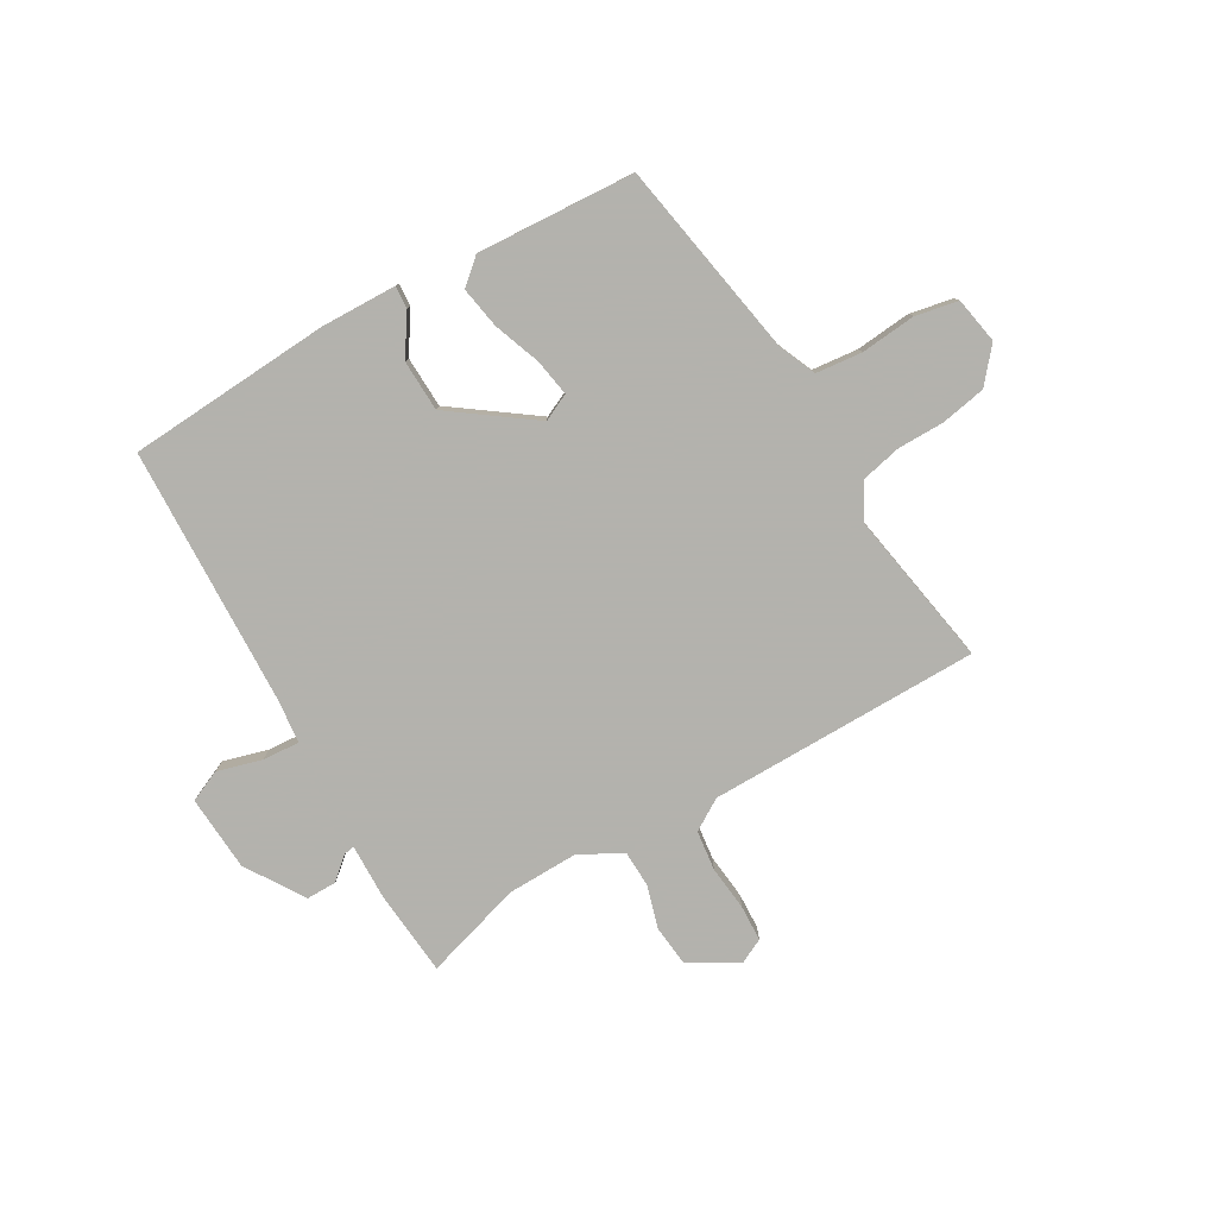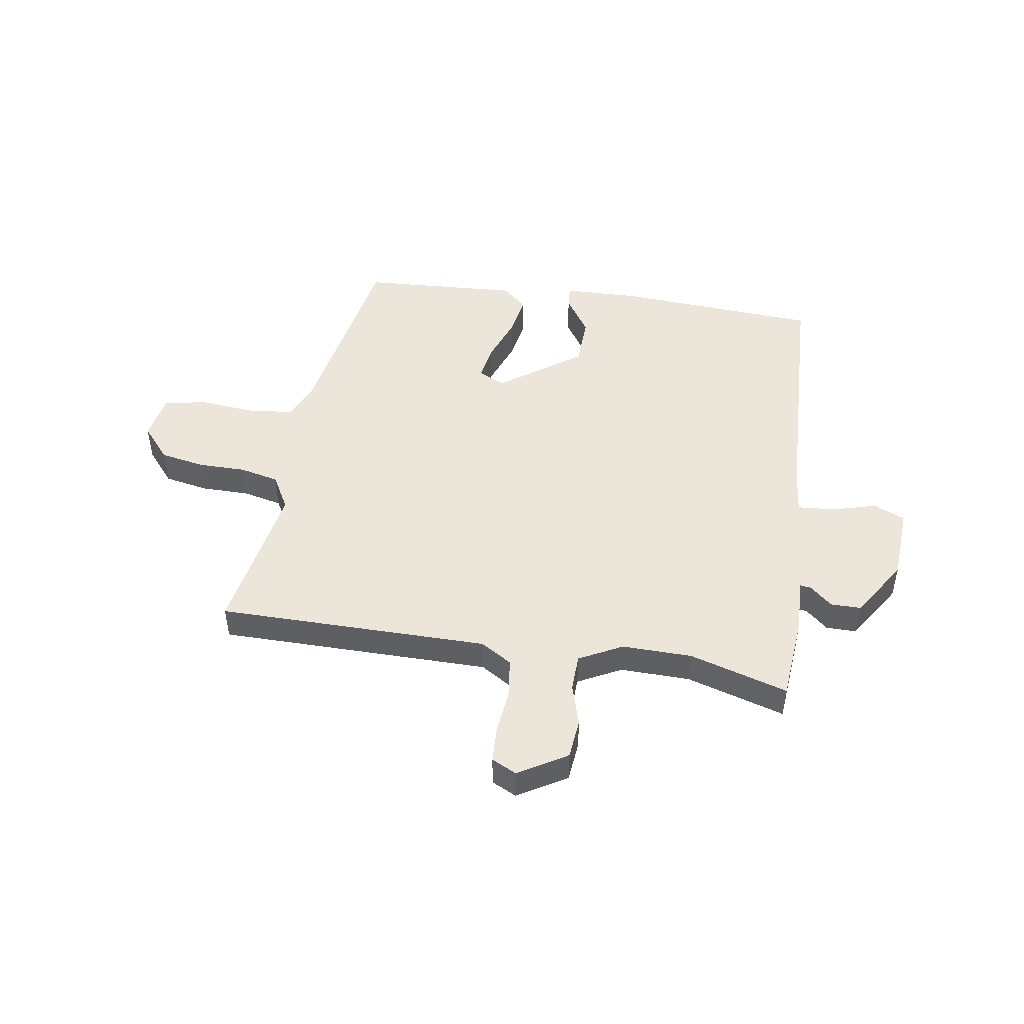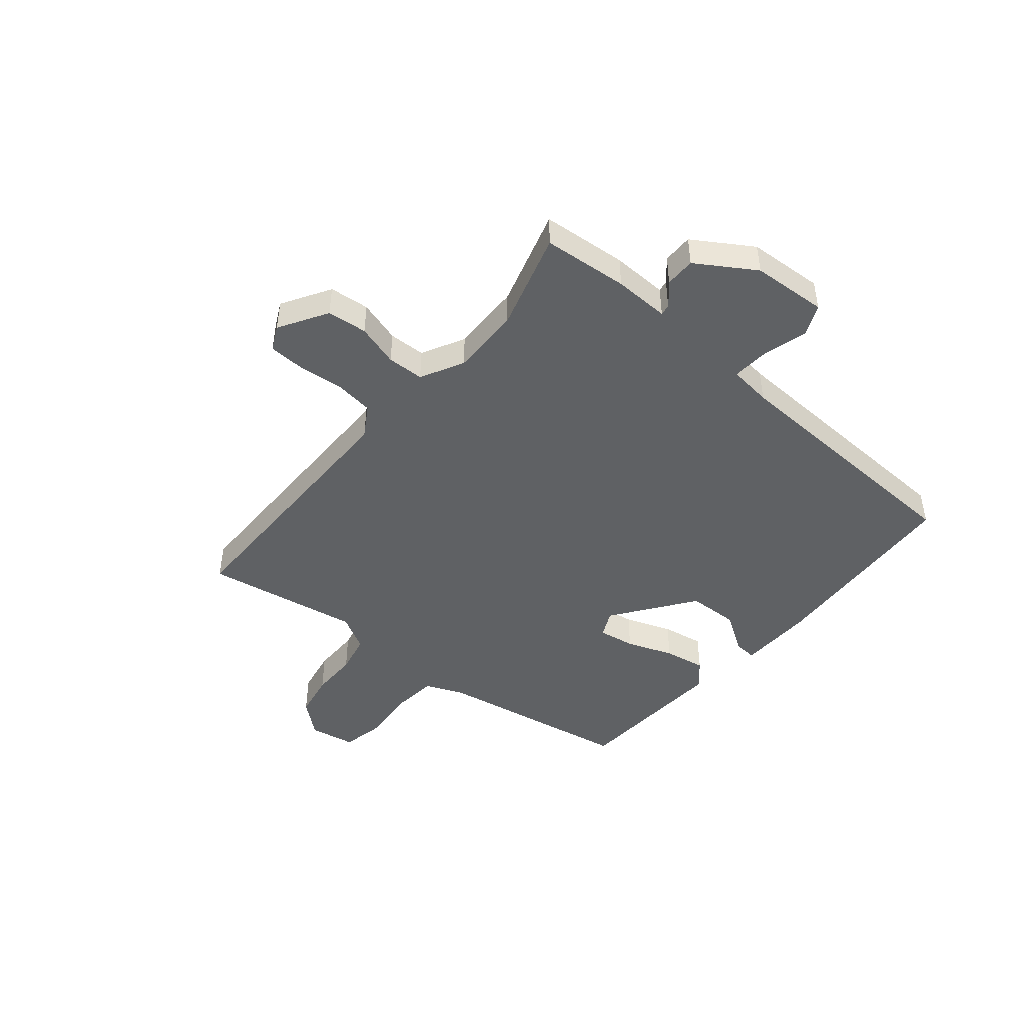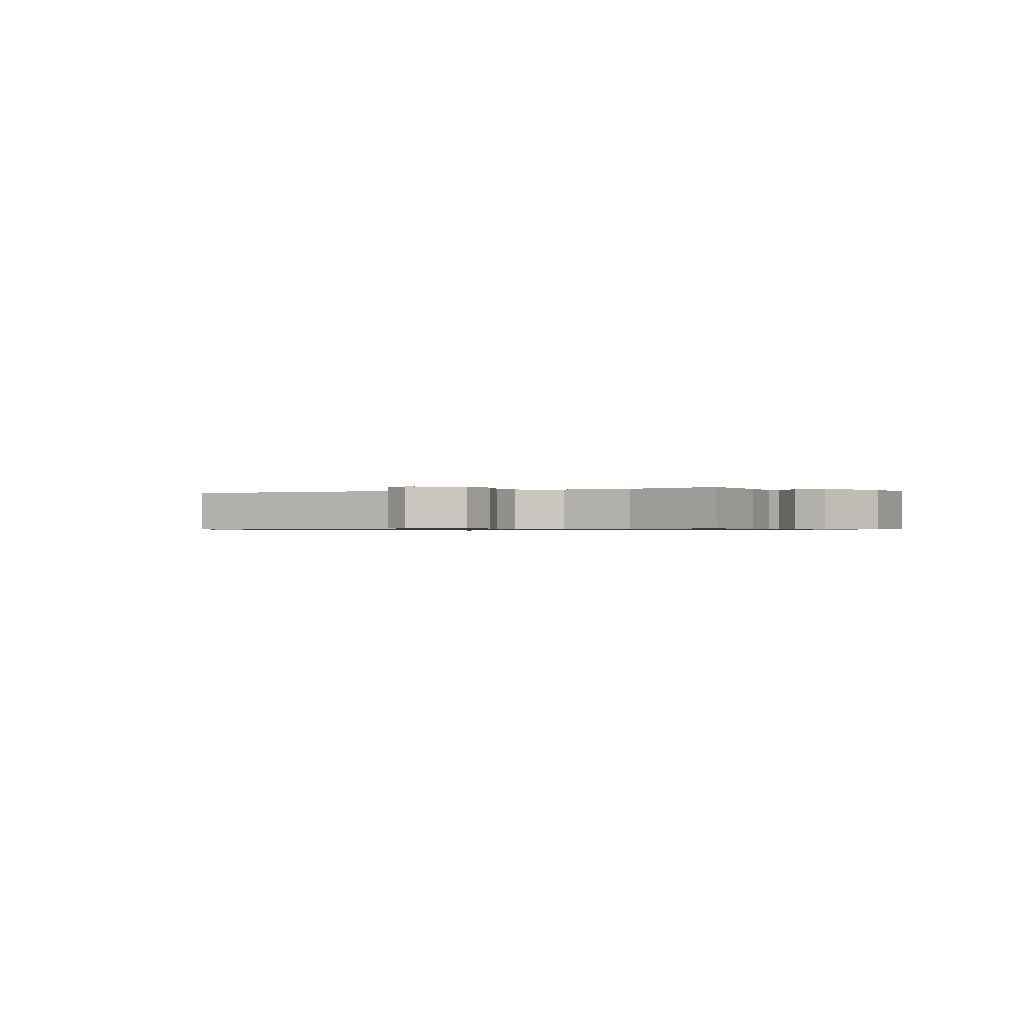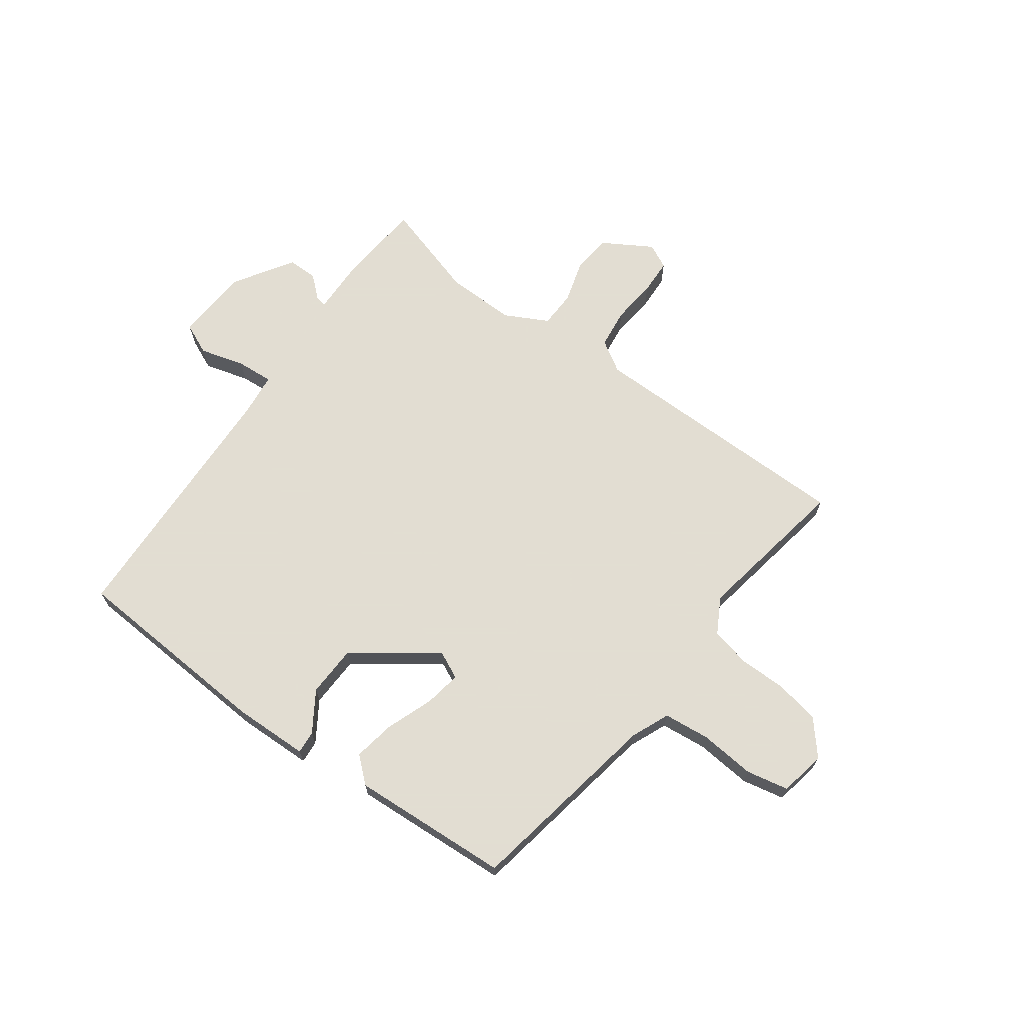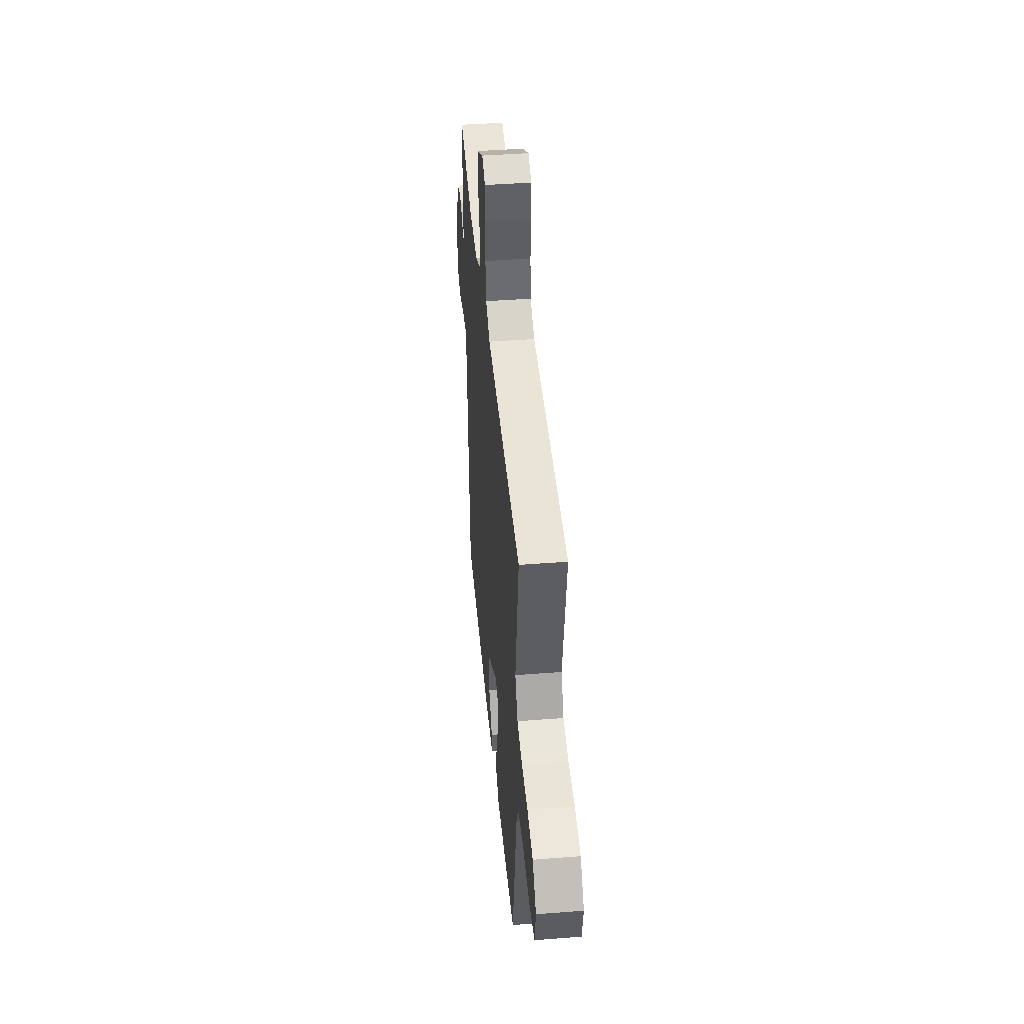
<metadata>
{"format":"obj","ext":"obj","renderer":"f3d","projection":"perspective","resolution":1024,"background":"white","views":[{"elev":-79.4,"azim":-149.7,"up":"+Y"},{"elev":47.6,"azim":9.1,"up":"+Y"},{"elev":-46.0,"azim":50.2,"up":"+Y"},{"elev":-0.7,"azim":25.5,"up":"+Y"},{"elev":68.1,"azim":-143.7,"up":"+Y"},{"elev":43.8,"azim":-95.2,"up":"+Z"}]}
</metadata>
<code>
v 0.493 0.07 -0.501
v 0.123 0.07 -0.523
v -0.014 0.07 -0.519
v -0.011 0.07 -0.478
v 0.036 0.07 -0.406
v 0.033 0.07 -0.313
v -0.114 0.07 -0.206
v -0.163 0.07 -0.229
v -0.152 0.07 -0.296
v -0.121 0.07 -0.381
v -0.108 0.07 -0.457
v -0.154 0.07 -0.497
v -0.441 0.07 -0.479
v -0.503 0.07 -0.121
v -0.532 0.07 -0.052
v -0.616 0.07 -0.043
v -0.716 0.07 -0.052
v -0.793 0.07 -0.036
v -0.808 0.07 0.048
v -0.756 0.07 0.109
v -0.675 0.07 0.124
v -0.589 0.07 0.124
v -0.517 0.07 0.14
v -0.481 0.07 0.204
v -0.529 0.07 0.487
v -0.037 0.07 0.488
v 0.02 0.07 0.523
v 0.029 0.07 0.595
v 0.021 0.07 0.677
v 0.024 0.07 0.742
v 0.069 0.07 0.764
v 0.157 0.07 0.711
v 0.164 0.07 0.638
v 0.141 0.07 0.561
v 0.143 0.07 0.494
v 0.221 0.07 0.453
v 0.348 0.07 0.455
v 0.527 0.07 0.508
v 0.54 0.07 0.353
v 0.537 0.07 0.252
v 0.557 0.07 0.255
v 0.597 0.07 0.29
v 0.652 0.07 0.29
v 0.719 0.07 0.184
v 0.727 0.07 0.047
v 0.67 0.07 0.022
v 0.589 0.07 0.045
v 0.522 0.07 0.05
v 0.513 0.07 -0.028
v 0.493 0 -0.501
v 0.123 0 -0.523
v -0.014 0 -0.519
v -0.011 0 -0.478
v 0.036 0 -0.406
v 0.033 0 -0.313
v -0.114 0 -0.206
v -0.163 0 -0.229
v -0.152 0 -0.296
v -0.121 0 -0.381
v -0.108 0 -0.457
v -0.154 0 -0.497
v -0.441 0 -0.479
v -0.503 0 -0.121
v -0.532 0 -0.052
v -0.616 0 -0.043
v -0.716 0 -0.052
v -0.793 0 -0.036
v -0.808 0 0.048
v -0.756 0 0.109
v -0.675 0 0.124
v -0.589 0 0.124
v -0.517 0 0.14
v -0.481 0 0.204
v -0.529 0 0.487
v -0.037 0 0.488
v 0.02 0 0.523
v 0.029 0 0.595
v 0.021 0 0.677
v 0.024 0 0.742
v 0.069 0 0.764
v 0.157 0 0.711
v 0.164 0 0.638
v 0.141 0 0.561
v 0.143 0 0.494
v 0.221 0 0.453
v 0.348 0 0.455
v 0.527 0 0.508
v 0.54 0 0.353
v 0.537 0 0.252
v 0.557 0 0.255
v 0.597 0 0.29
v 0.652 0 0.29
v 0.719 0 0.184
v 0.727 0 0.047
v 0.67 0 0.022
v 0.589 0 0.045
v 0.522 0 0.05
v 0.513 0 -0.028
f 45 46 47
f 44 45 47
f 43 44 47
f 42 43 47
f 41 42 47
f 40 41 47 48
f 40 48 49
f 39 40 49
f 38 39 49
f 37 38 49
f 32 33 34
f 31 32 34
f 30 31 34
f 29 30 34
f 28 29 34
f 27 28 34 35
f 26 27 35 36
f 24 25 26 36
f 20 21 22
f 19 20 22
f 18 19 22
f 17 18 22
f 16 17 22
f 15 16 22 23
f 36 37 49
f 24 36 49
f 23 24 49
f 15 23 49
f 14 15 49
f 12 13 14
f 11 12 14
f 10 11 14
f 9 10 14
f 3 4 5
f 2 3 5
f 1 2 5
f 49 1 5
f 49 5 6
f 8 9 14
f 7 8 14
f 7 14 49
f 6 7 49
f 96 95 94
f 96 94 93
f 96 93 92
f 96 92 91
f 96 91 90
f 97 96 90 89
f 98 97 89
f 98 89 88
f 98 88 87
f 98 87 86
f 83 82 81
f 83 81 80
f 83 80 79
f 83 79 78
f 83 78 77
f 84 83 77 76
f 85 84 76 75
f 85 75 74 73
f 71 70 69
f 71 69 68
f 71 68 67
f 71 67 66
f 71 66 65
f 72 71 65 64
f 98 86 85
f 98 85 73
f 98 73 72
f 98 72 64
f 98 64 63
f 63 62 61
f 63 61 60
f 63 60 59
f 63 59 58
f 54 53 52
f 54 52 51
f 54 51 50
f 54 50 98
f 55 54 98
f 63 58 57
f 63 57 56
f 98 63 56
f 98 56 55
f 1 50 51 2
f 2 51 52 3
f 3 52 53 4
f 4 53 54 5
f 5 54 55 6
f 6 55 56 7
f 7 56 57 8
f 8 57 58 9
f 9 58 59 10
f 10 59 60 11
f 11 60 61 12
f 12 61 62 13
f 13 62 63 14
f 14 63 64 15
f 15 64 65 16
f 16 65 66 17
f 17 66 67 18
f 18 67 68 19
f 19 68 69 20
f 20 69 70 21
f 21 70 71 22
f 22 71 72 23
f 23 72 73 24
f 24 73 74 25
f 25 74 75 26
f 26 75 76 27
f 27 76 77 28
f 28 77 78 29
f 29 78 79 30
f 30 79 80 31
f 31 80 81 32
f 32 81 82 33
f 33 82 83 34
f 34 83 84 35
f 35 84 85 36
f 36 85 86 37
f 37 86 87 38
f 38 87 88 39
f 39 88 89 40
f 40 89 90 41
f 41 90 91 42
f 42 91 92 43
f 43 92 93 44
f 44 93 94 45
f 45 94 95 46
f 46 95 96 47
f 47 96 97 48
f 48 97 98 49
f 49 98 50 1

</code>
